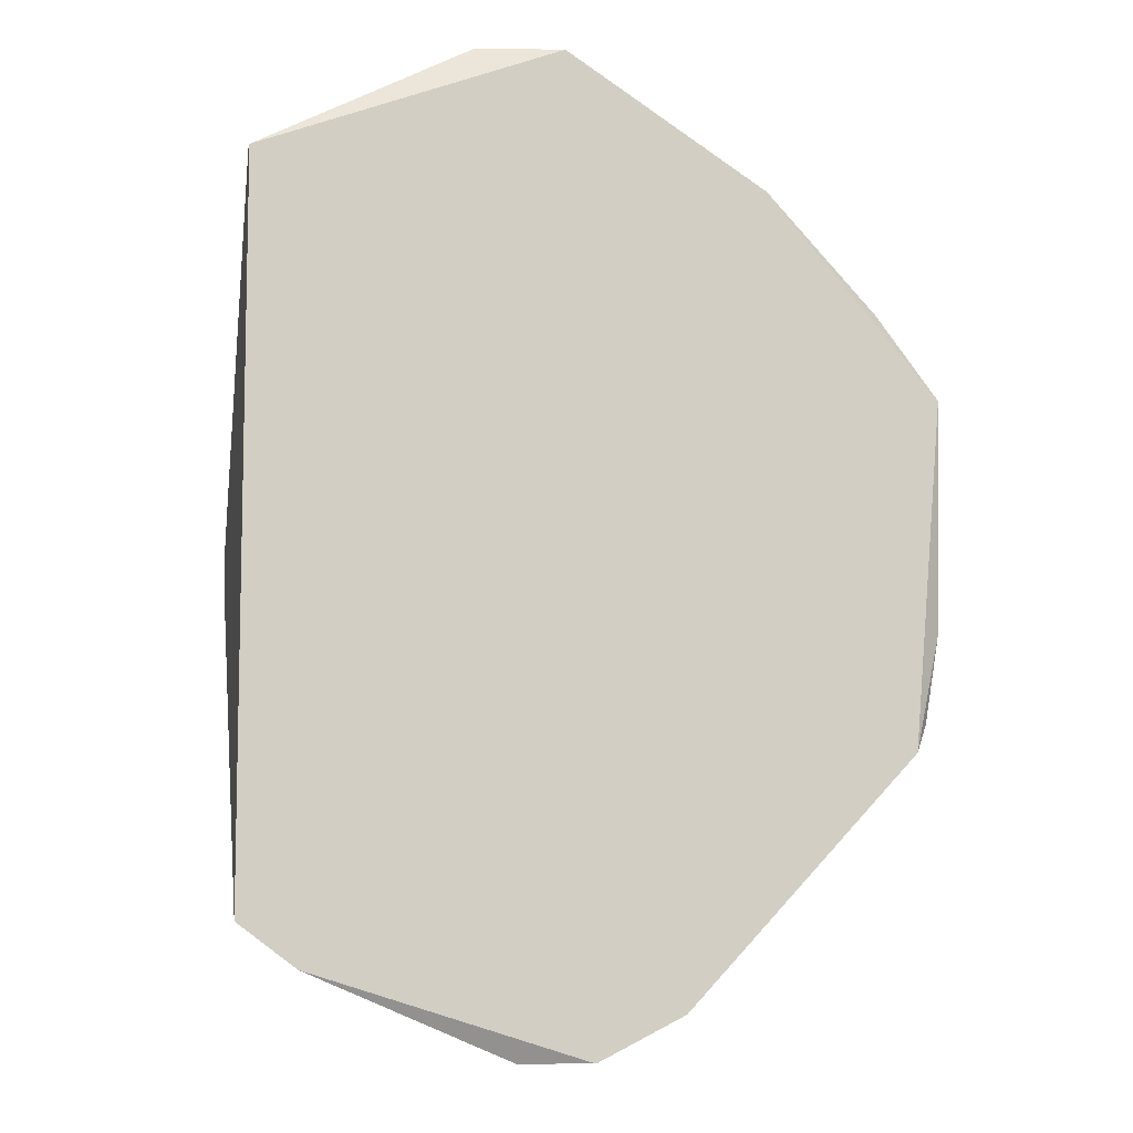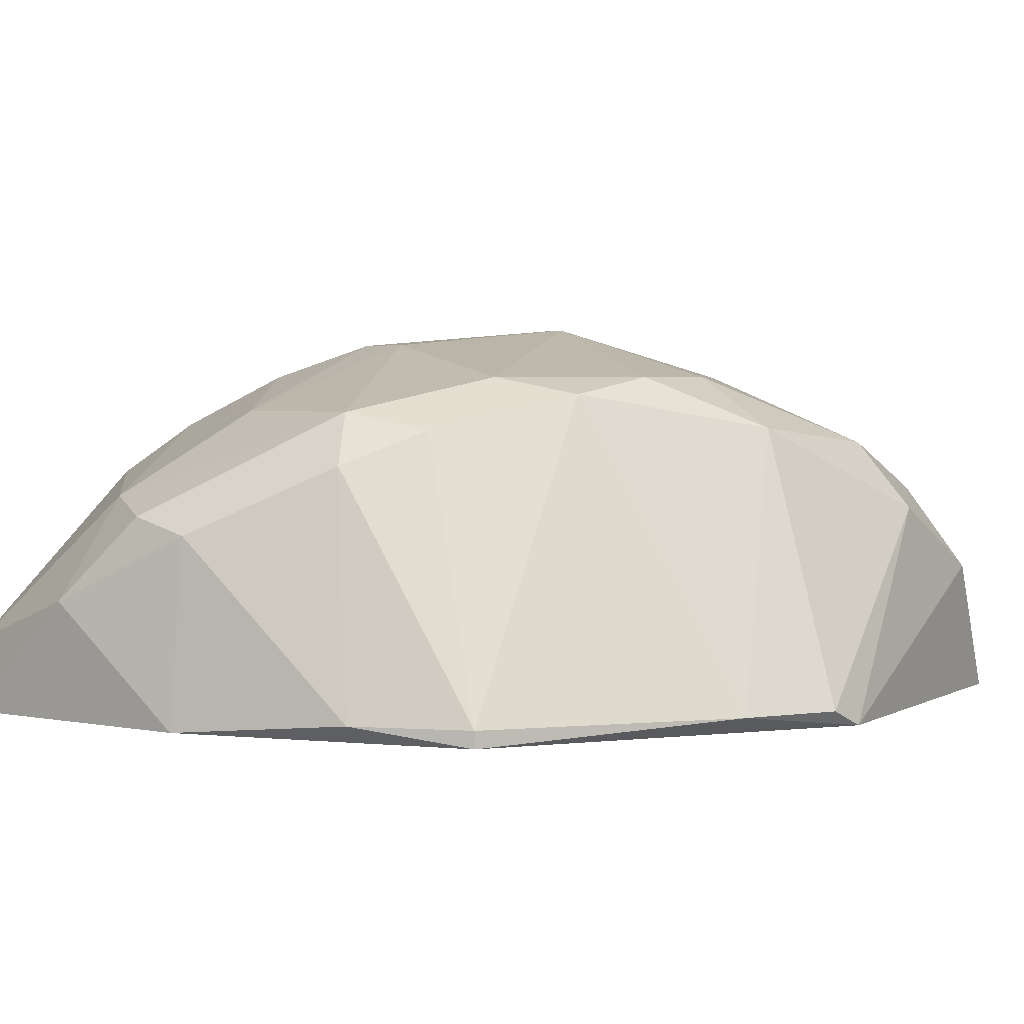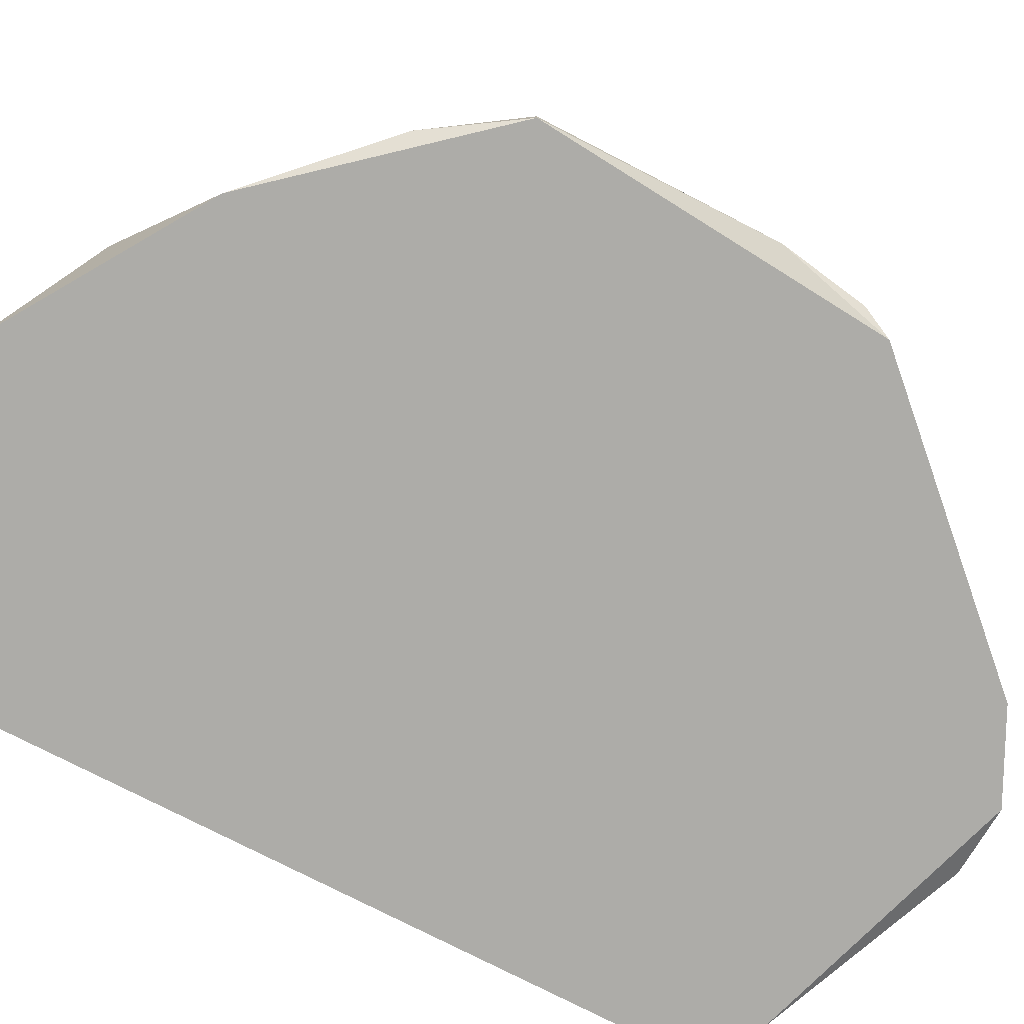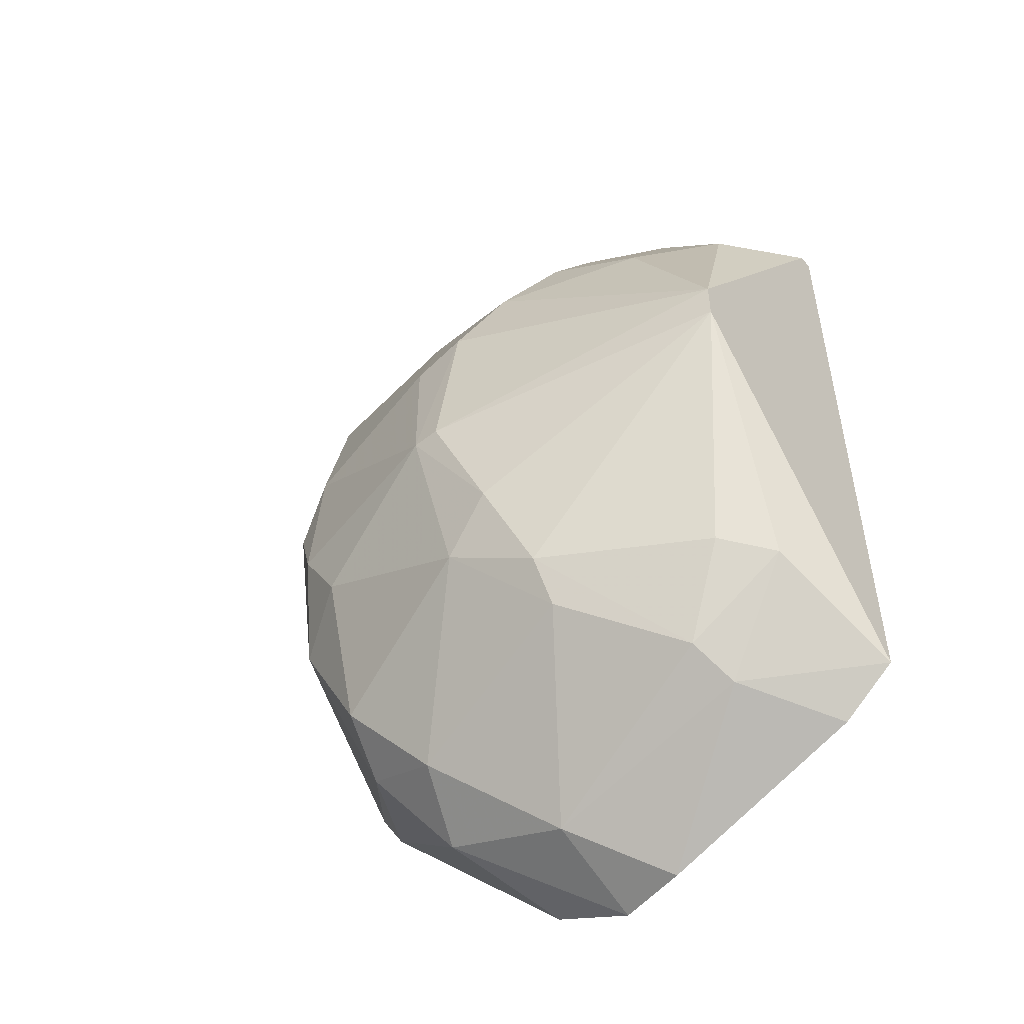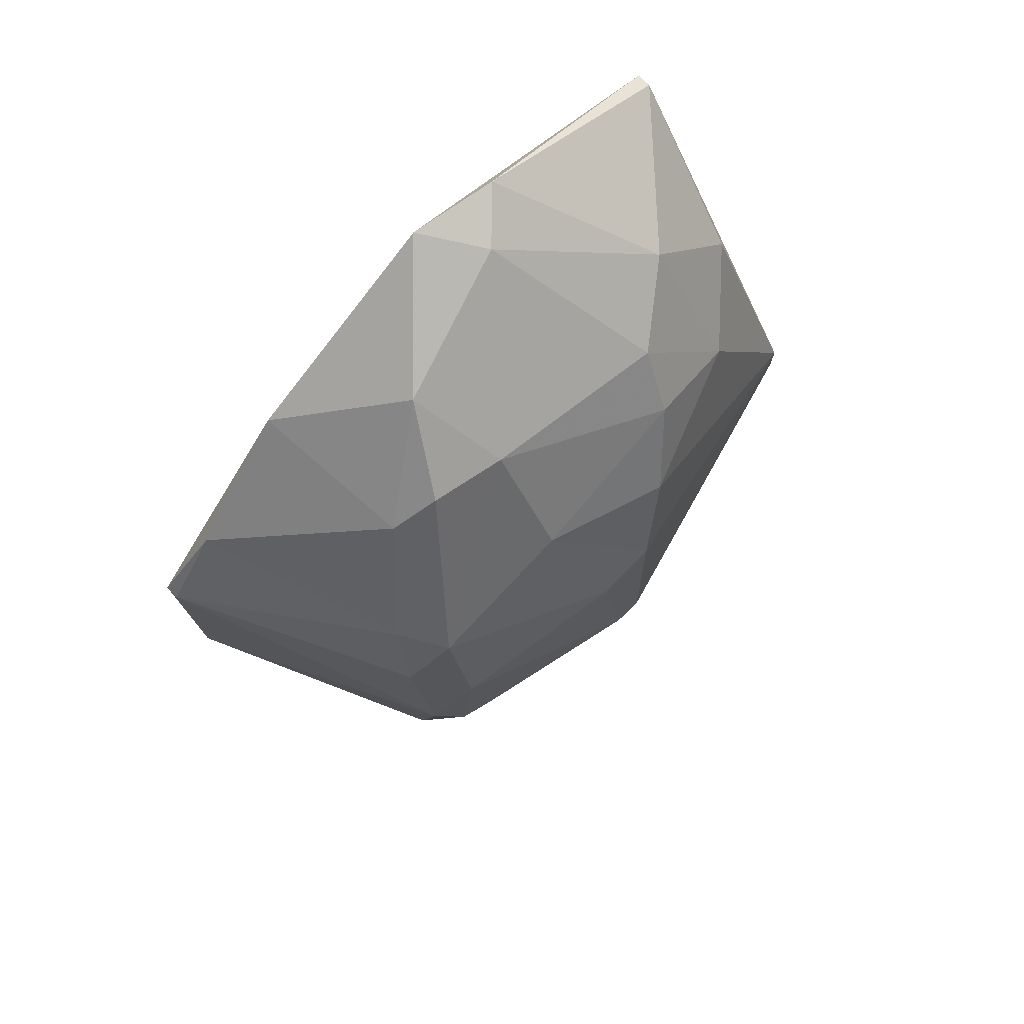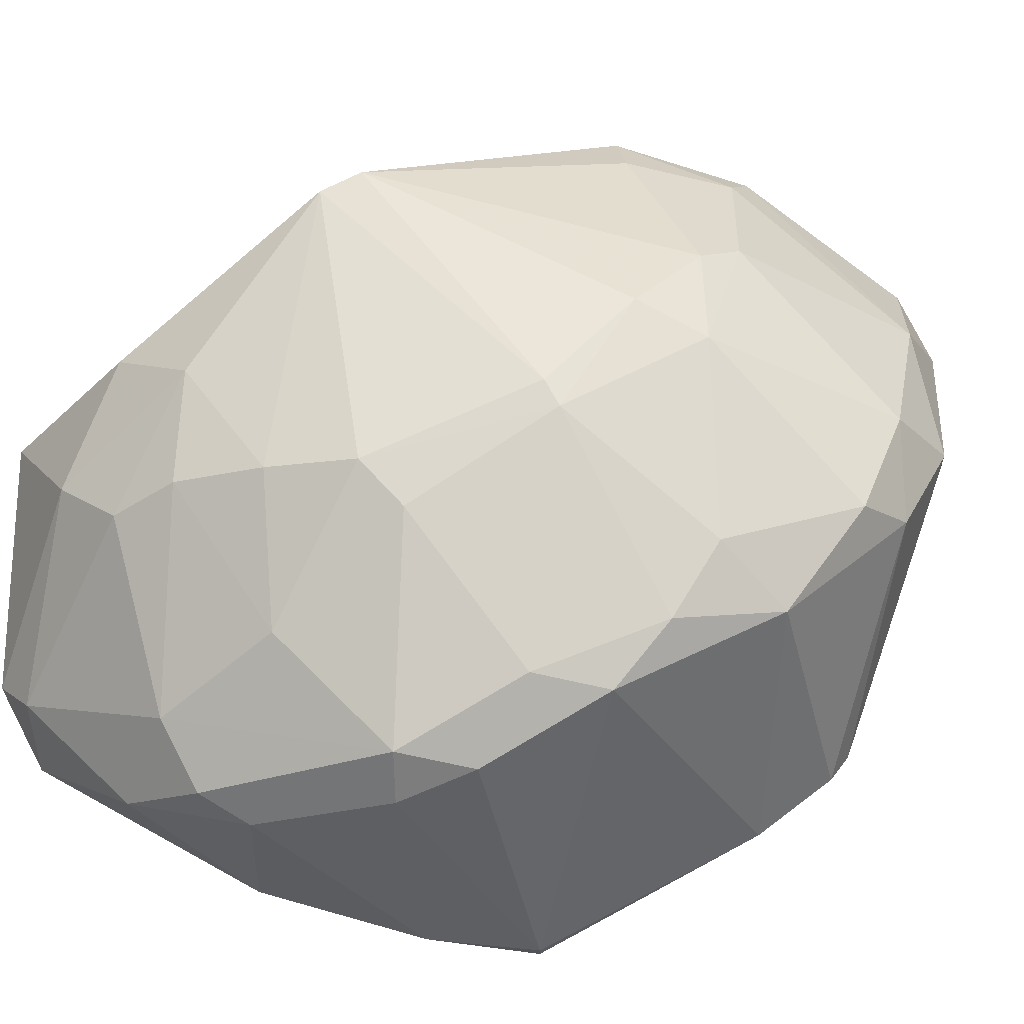
<metadata>
{"format":"obj","ext":"obj","renderer":"f3d","projection":"perspective","resolution":1024,"background":"white","views":[{"elev":-8.0,"azim":-11.9,"up":"+Z"},{"elev":2.8,"azim":70.4,"up":"+Y"},{"elev":-76.7,"azim":62.8,"up":"+Y"},{"elev":-51.6,"azim":-139.3,"up":"+Z"},{"elev":76.0,"azim":135.6,"up":"+Z"},{"elev":67.5,"azim":62.0,"up":"+Y"}]}
</metadata>
<code>
v -0.01724 0.01459 0.002399
v 0.001319 0.01502 0.0188
v 0.001319 0.01459 0.0188
v -0.01896 0.01502 0.02528
v -0.0099 0.02452 0.01276
v -0.005157 0.01804 0.002399
v -0.00343 0.02236 0.02053
v -0.01896 0.02193 0.01491
v -0.0099 0.01459 0.02873
v -0.01292 0.02193 0.02225
v -0.002135 0.02193 0.009737
v 0.000457 0.01459 0.008443
v -0.01206 0.0215 0.005423
v -0.00904 0.01459 -0.000191
v -0.01896 0.01459 0.003696
v -0.005588 0.01977 0.02528
v -0.01551 0.01891 0.02484
v -0.01508 0.01891 0.003696
v -0.003863 0.0215 0.006286
v -0.002135 0.02279 0.01491
v -0.01033 0.02408 0.01794
v -0.01896 0.02193 0.01362
v -0.003863 0.01459 0.02484
v -0.0112 0.01632 0.0283
v -0.00904 0.01761 0.001105
v -0.01896 0.01459 0.02528
v -0.0112 0.02365 0.009307
v 0.001319 0.01502 0.0119
v -0.0181 0.01934 0.02182
v -0.0181 0.01848 0.005853
v -0.004294 0.02322 0.0106
v -0.007747 0.0202 0.02528
v -0.0112 0.01502 -0.000191
v -0.006019 0.0202 0.003696
v -0.006452 0.01459 0.001105
v -0.00343 0.02322 0.01664
v -0.009469 0.02322 0.008013
v -0.004294 0.01934 0.02441
v -0.00343 0.01977 0.004989
v -0.006883 0.01761 0.027
v -0.007747 0.02236 0.02182
v -0.01249 0.01502 0.02873
v -0.01681 0.01977 0.006286
v -0.002568 0.02106 0.02096
v -0.01594 0.0215 0.02053
v -0.002135 0.02193 0.0188
v -0.01335 0.02063 0.02398
v -0.000409 0.01502 0.02139
v -0.01206 0.02236 0.006716
v -0.01551 0.01761 0.002832
v 0.000888 0.01502 0.009307
v -0.00904 0.02452 0.01276
v -0.002999 0.02322 0.01276
v -0.01163 0.02322 0.02009
v -0.008609 0.02408 0.0175
f 3 2 48
f 37 13 49
f 43 22 49
f 22 27 49
f 13 18 49
f 44 38 48
f 2 44 48
f 38 23 48
f 23 3 48
f 18 43 49
f 27 37 49
f 7 44 46
f 10 45 47
f 24 32 47
f 32 10 47
f 17 24 47
f 44 2 46
f 20 7 46
f 2 20 46
f 29 17 45
f 8 29 45
f 1 15 50
f 7 38 44
f 45 17 47
f 18 25 50
f 11 31 53
f 15 30 50
f 30 22 43
f 52 21 55
f 21 41 55
f 41 7 55
f 7 36 55
f 8 45 54
f 45 10 54
f 10 41 54
f 41 21 54
f 21 8 54
f 31 52 53
f 30 18 50
f 52 36 53
f 20 11 53
f 31 37 52
f 37 27 52
f 27 5 52
f 5 21 52
f 39 11 51
f 12 39 51
f 11 28 51
f 28 12 51
f 25 33 50
f 33 1 50
f 36 20 53
f 18 30 43
f 9 24 42
f 4 26 42
f 11 19 31
f 15 22 30
f 4 17 29
f 11 20 28
f 20 2 28
f 3 12 28
f 2 3 28
f 22 5 27
f 15 9 26
f 4 15 26
f 18 13 25
f 6 14 25
f 9 3 23
f 15 8 22
f 8 5 22
f 5 8 21
f 1 9 15
f 4 8 15
f 12 1 14
f 3 1 12
f 1 3 9
f 36 52 55
f 26 9 42
f 16 7 32
f 14 1 33
f 8 4 29
f 6 25 34
f 24 17 42
f 17 4 42
f 10 32 41
f 32 7 41
f 23 38 40
f 38 16 40
f 32 24 40
f 25 14 33
f 24 9 40
f 9 23 40
f 34 19 39
f 6 34 39
f 16 32 40
f 12 6 39
f 7 16 38
f 34 13 37
f 19 34 37
f 31 19 37
f 7 20 36
f 14 6 35
f 12 14 35
f 6 12 35
f 19 11 39
f 25 13 34

</code>
